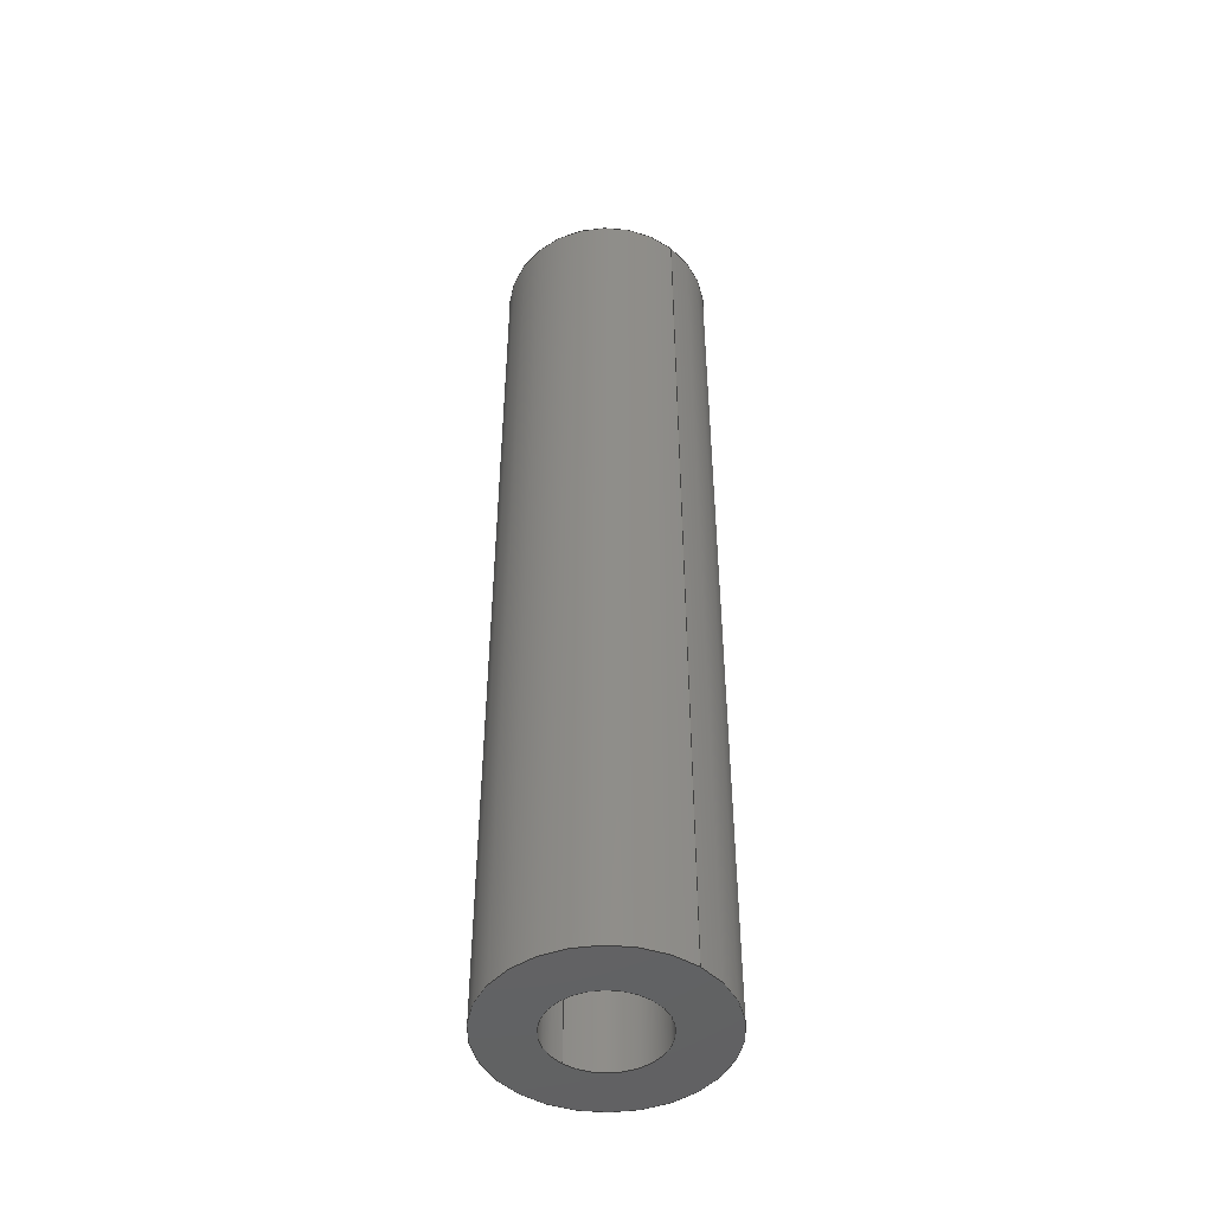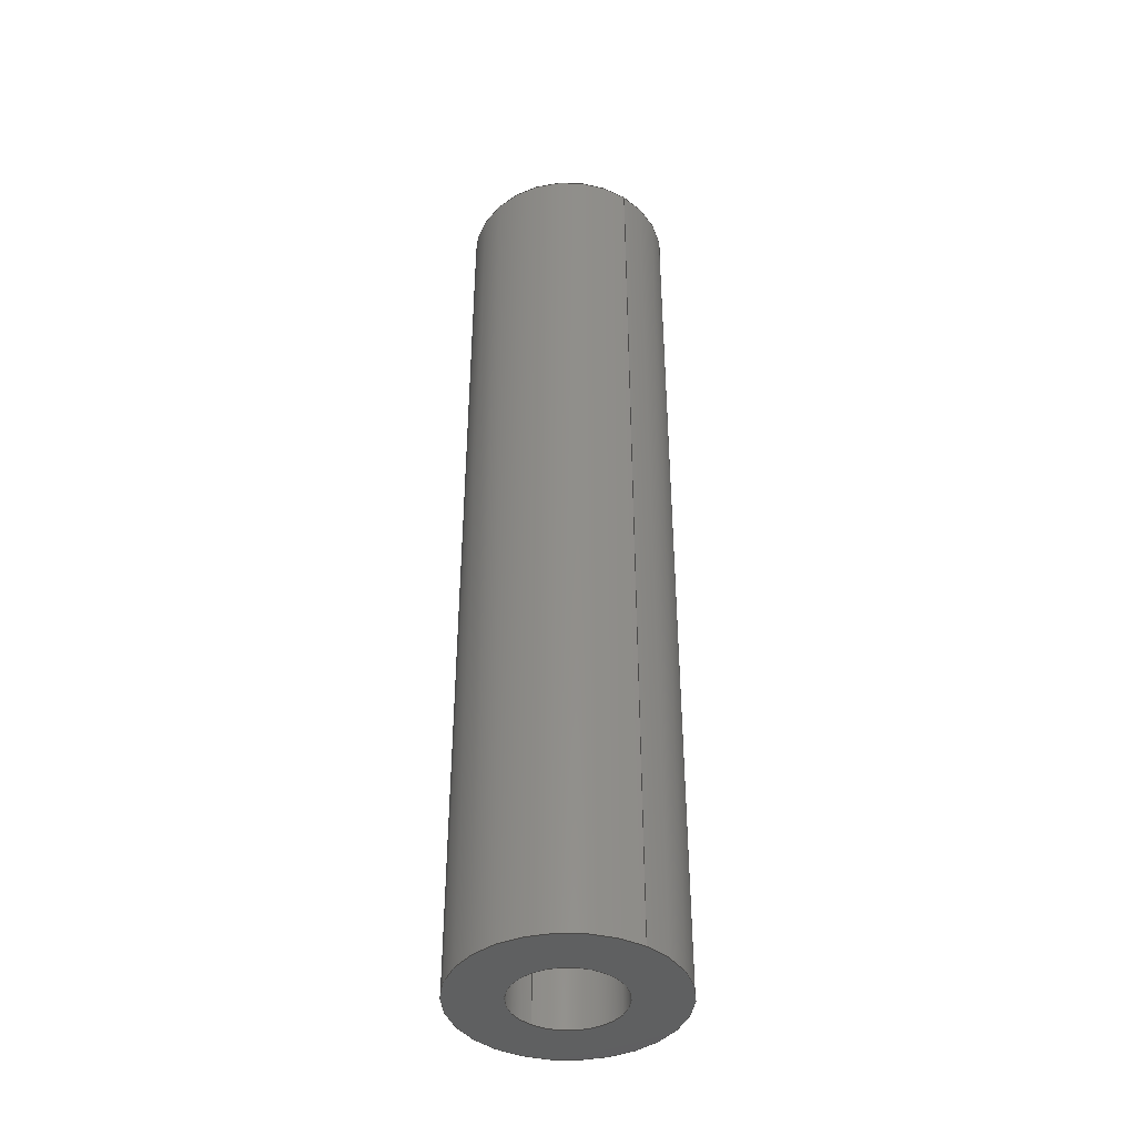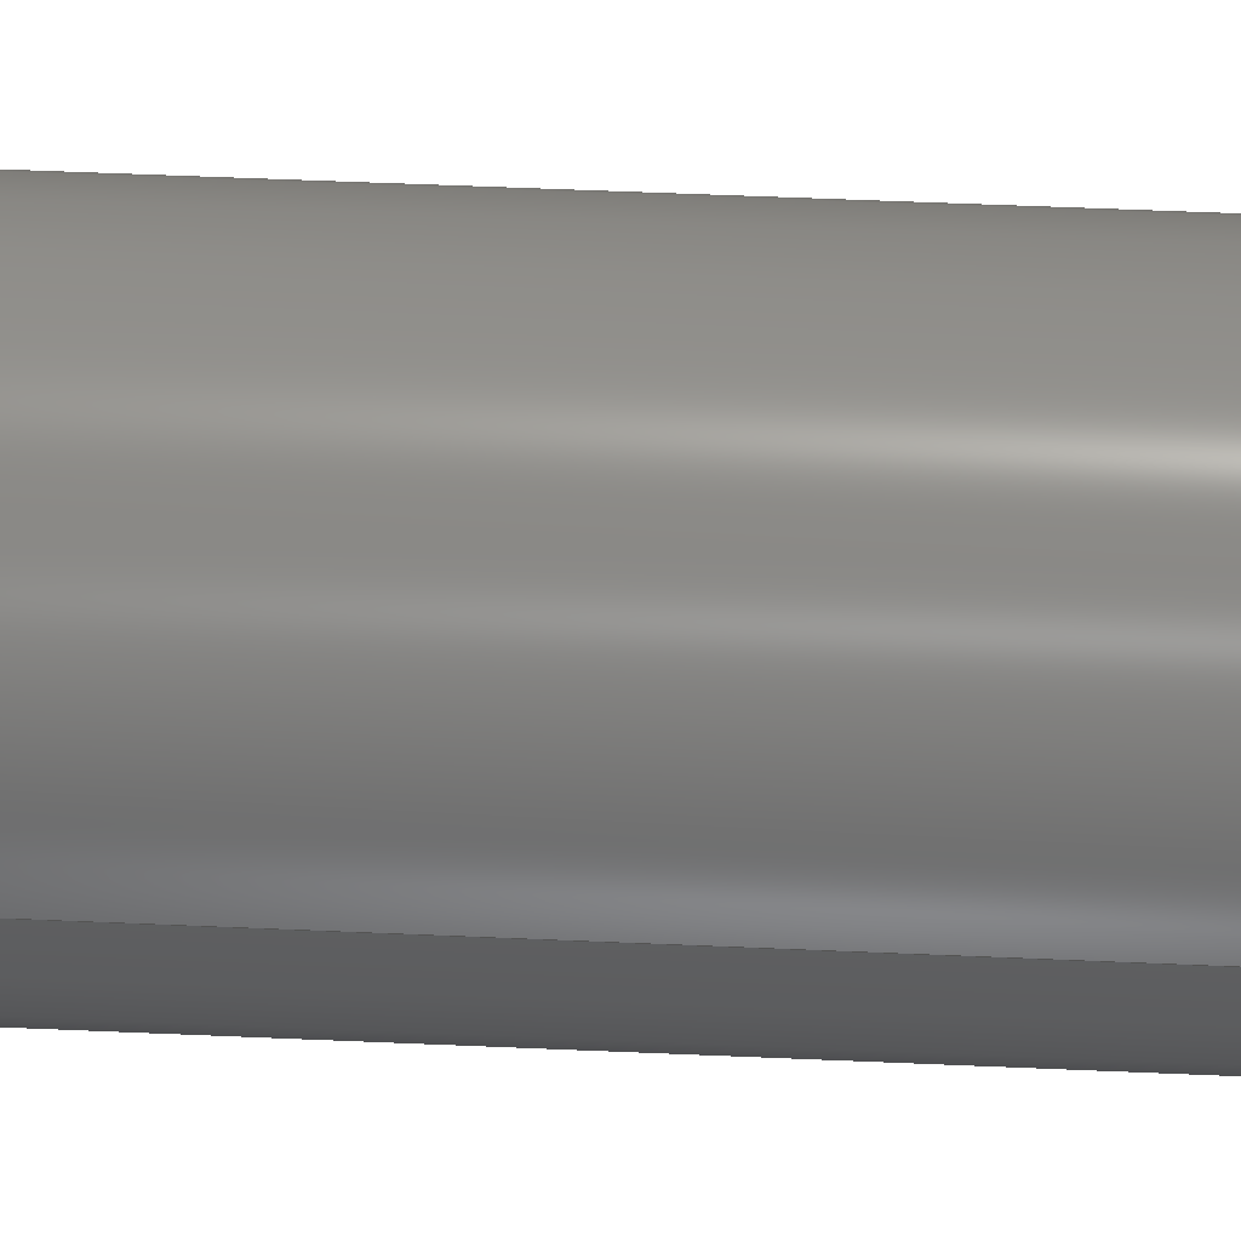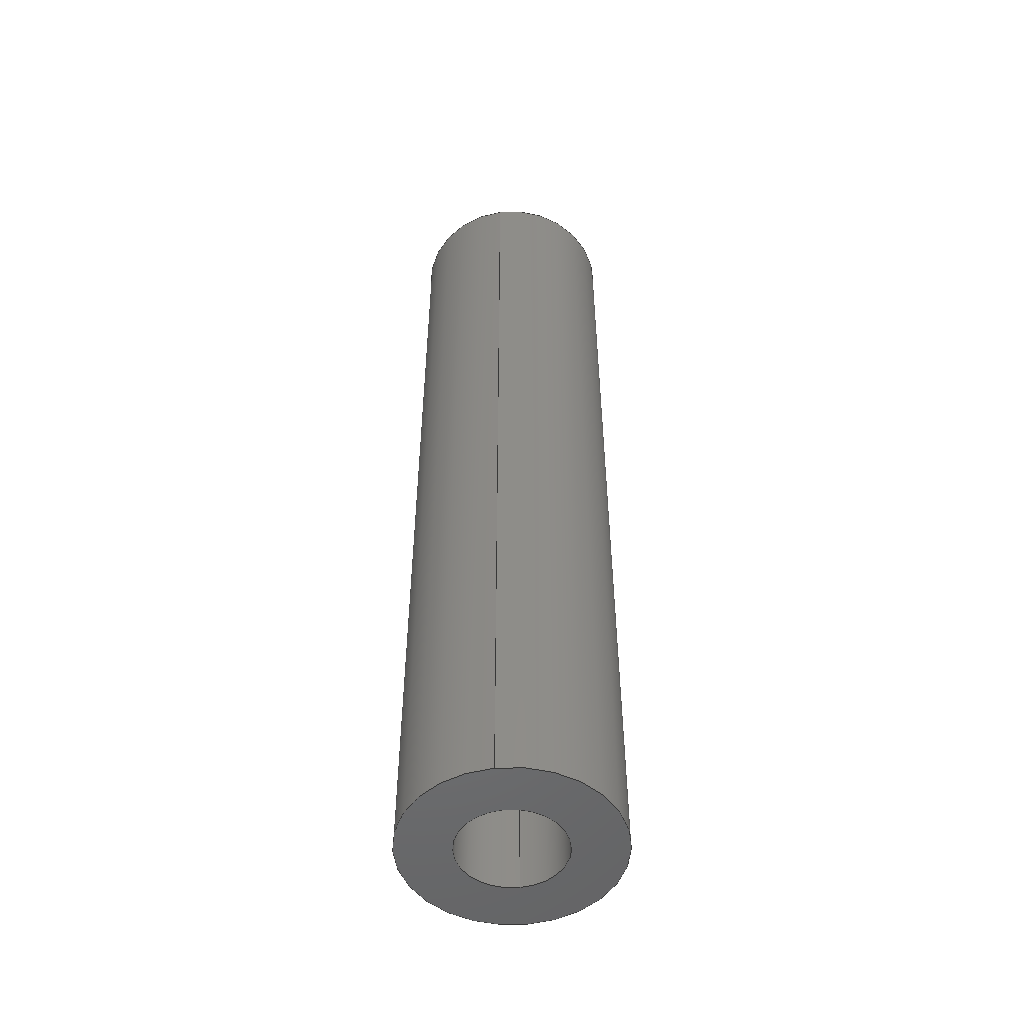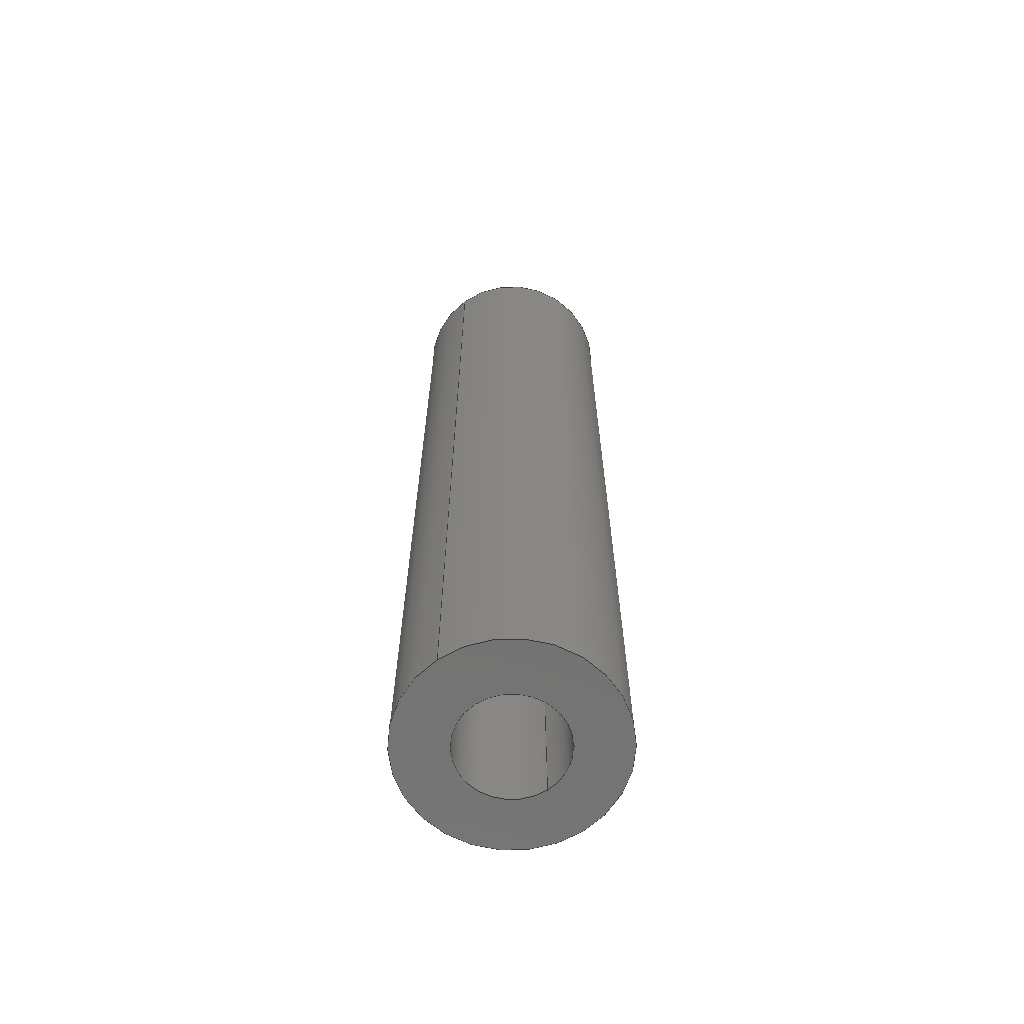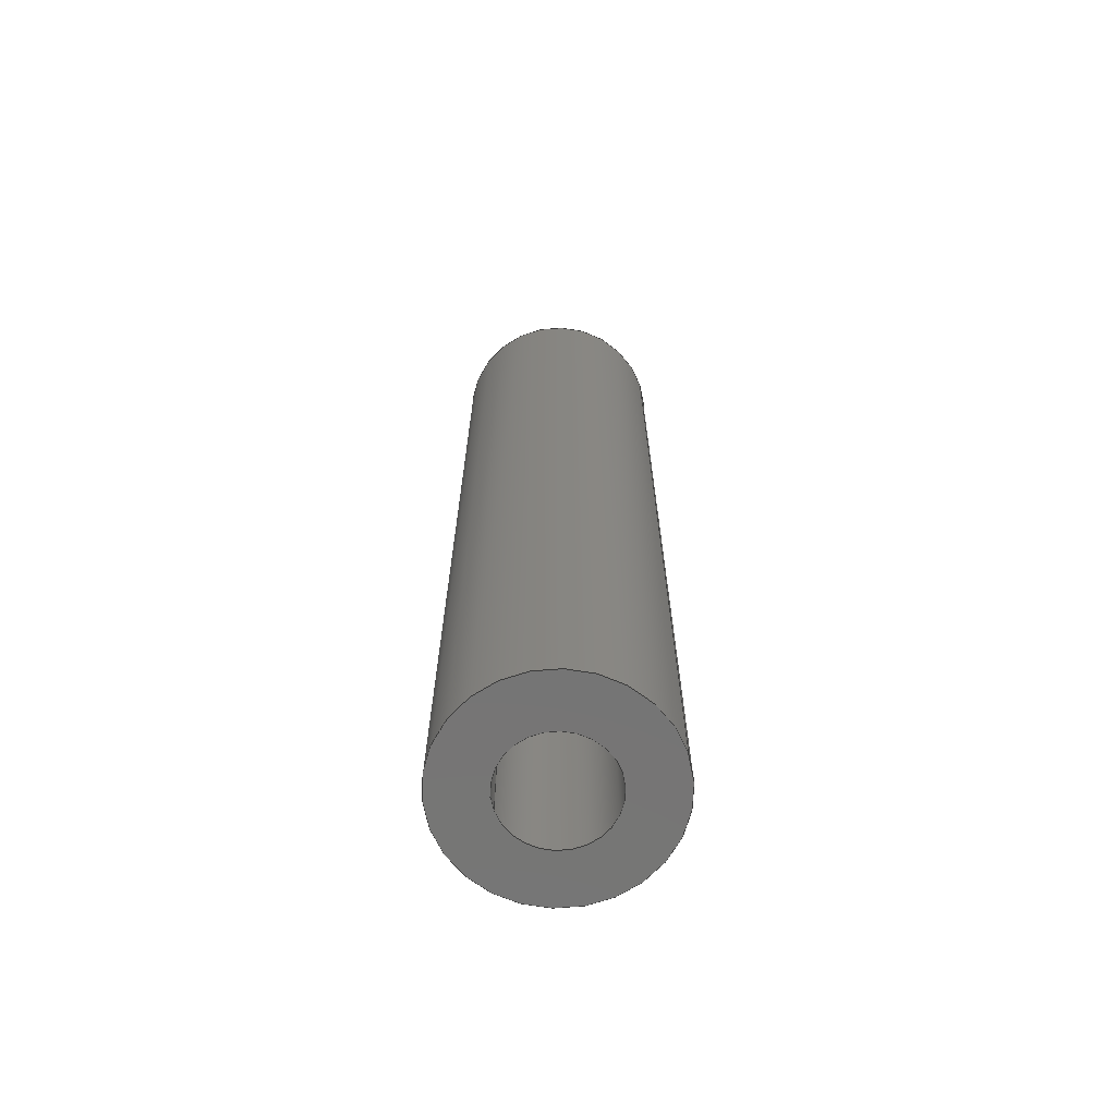
<metadata>
{"format":"step","ext":"stp","renderer":"f3d","projection":"perspective","resolution":1024,"background":"white","views":[{"elev":-47.3,"azim":-130.4,"up":"+Z"},{"elev":-41.4,"azim":53.9,"up":"+Z"},{"elev":45.9,"azim":-87.0,"up":"+Y"},{"elev":-51.1,"azim":98.0,"up":"+Z"},{"elev":-65.1,"azim":-54.2,"up":"+Z"},{"elev":-67.6,"azim":18.5,"up":"+Z"}]}
</metadata>
<code>
ISO-10303-21;
DATA;
#1=PRODUCT('M2_Muffler_Support','','',(#2)) ;
#2=PRODUCT_CONTEXT(' ',#3,'mechanical') ;
#3=APPLICATION_CONTEXT('managed model based 3d engineering') ;
#4=PRODUCT_DEFINITION('',' ',#175,#5) ;
#5=PRODUCT_DEFINITION_CONTEXT('part definition',#3,' ') ;
#6=PRODUCT_DEFINITION_SHAPE(' ',' ',#4) ;
#7=MECHANICAL_DESIGN_GEOMETRIC_PRESENTATION_REPRESENTATION(' ',(#38),#180) ;
#8=PRODUCT_CATEGORY('part','specification') ;
#9=SHAPE_REPRESENTATION(' ',(#72),#180) ;
#10=CARTESIAN_POINT(' ',(0,0,0)) ;
#11=CARTESIAN_POINT('Axis2P3D Location',(0,0,18)) ;
#12=CARTESIAN_POINT('Line Origine',(-4,4.899e-16,18)) ;
#13=CARTESIAN_POINT('Vertex',(-4,4.899e-16,0)) ;
#14=CARTESIAN_POINT('Vertex',(-4,4.899e-16,36)) ;
#15=CARTESIAN_POINT('Axis2P3D Location',(0,0,0)) ;
#16=CARTESIAN_POINT('Vertex',(4,0,0)) ;
#17=CARTESIAN_POINT('Line Origine',(4,-9.797e-16,18)) ;
#18=CARTESIAN_POINT('Vertex',(4,0,36)) ;
#19=CARTESIAN_POINT('Axis2P3D Location',(0,0,36)) ;
#20=CARTESIAN_POINT('Axis2P3D Location',(0,0,0)) ;
#21=CARTESIAN_POINT('Axis2P3D Location',(0,0,36)) ;
#22=CARTESIAN_POINT('Axis2P3D Location',(0,0,18)) ;
#23=CARTESIAN_POINT('Axis2P3D Location',(0,0,36)) ;
#24=CARTESIAN_POINT('Vertex',(2,0,36)) ;
#25=CARTESIAN_POINT('Vertex',(-2,2.449e-16,36)) ;
#26=CARTESIAN_POINT('Line Origine',(-2,2.449e-16,18)) ;
#27=CARTESIAN_POINT('Vertex',(-2,2.449e-16,0)) ;
#28=CARTESIAN_POINT('Axis2P3D Location',(0,0,0)) ;
#29=CARTESIAN_POINT('Vertex',(2,0,0)) ;
#30=CARTESIAN_POINT('Line Origine',(2,0,18)) ;
#31=CARTESIAN_POINT('Axis2P3D Location',(0,0,18)) ;
#32=CARTESIAN_POINT('Axis2P3D Location',(0,0,36)) ;
#33=CARTESIAN_POINT('Axis2P3D Location',(0,0,0)) ;
#34=CARTESIAN_POINT('Axis2P3D Location',(0,0,0)) ;
#35=CARTESIAN_POINT('Axis2P3D Location',(0,0,36)) ;
#36=PRODUCT_RELATED_PRODUCT_CATEGORY('part',$,(#1)) ;
#37=UNCERTAINTY_MEASURE_WITH_UNIT(LENGTH_MEASURE(0.005),#177,'distance_accuracy_value','CONFUSED CURVE UNCERTAINTY') ;
#38=STYLED_ITEM(' ',(#39),#150) ;
#39=PRESENTATION_STYLE_ASSIGNMENT((#40)) ;
#40=SURFACE_STYLE_USAGE(.BOTH.,#41) ;
#41=SURFACE_SIDE_STYLE(' ',(#42)) ;
#42=SURFACE_STYLE_FILL_AREA(#43) ;
#43=FILL_AREA_STYLE(' ',(#44)) ;
#44=FILL_AREA_STYLE_COLOUR(' ',#167) ;
#45=VECTOR('Line Direction',#51,1) ;
#46=VECTOR('Line Direction',#53,1) ;
#47=VECTOR('Line Direction',#60,1) ;
#48=VECTOR('Line Direction',#62,1) ;
#49=DIRECTION('Axis2P3D Direction',(0,0,1)) ;
#50=DIRECTION('Axis2P3D XDirection',(1,0,0)) ;
#51=DIRECTION('Vector Direction',(0,0,1)) ;
#52=DIRECTION('Axis2P3D Direction',(0,0,1)) ;
#53=DIRECTION('Vector Direction',(0,0,1)) ;
#54=DIRECTION('Axis2P3D Direction',(0,0,1)) ;
#55=DIRECTION('Axis2P3D Direction',(0,0,1)) ;
#56=DIRECTION('Axis2P3D Direction',(0,0,1)) ;
#57=DIRECTION('Axis2P3D Direction',(0,0,1)) ;
#58=DIRECTION('Axis2P3D XDirection',(1,0,0)) ;
#59=DIRECTION('Axis2P3D Direction',(0,0,1)) ;
#60=DIRECTION('Vector Direction',(0,0,1)) ;
#61=DIRECTION('Axis2P3D Direction',(0,0,1)) ;
#62=DIRECTION('Vector Direction',(0,0,1)) ;
#63=DIRECTION('Axis2P3D Direction',(0,0,1)) ;
#64=DIRECTION('Axis2P3D XDirection',(-1,1.225e-16,0)) ;
#65=DIRECTION('Axis2P3D Direction',(0,0,1)) ;
#66=DIRECTION('Axis2P3D Direction',(0,0,1)) ;
#67=DIRECTION('Axis2P3D Direction',(0,0,1)) ;
#68=DIRECTION('Axis2P3D XDirection',(1,0,0)) ;
#69=DIRECTION('Axis2P3D Direction',(0,0,1)) ;
#70=DIRECTION('Axis2P3D XDirection',(1,0,0)) ;
#71=SHAPE_REPRESENTATION_RELATIONSHIP(' ',' ',#9,#159) ;
#72=AXIS2_PLACEMENT_3D(' ',#10,$,$) ;
#73=AXIS2_PLACEMENT_3D('Cylinder Axis2P3D',#11,#49,#50) ;
#74=AXIS2_PLACEMENT_3D('Circle Axis2P3D',#15,#52,$) ;
#75=AXIS2_PLACEMENT_3D('Circle Axis2P3D',#19,#54,$) ;
#76=AXIS2_PLACEMENT_3D('Circle Axis2P3D',#20,#55,$) ;
#77=AXIS2_PLACEMENT_3D('Circle Axis2P3D',#21,#56,$) ;
#78=AXIS2_PLACEMENT_3D('Cylinder Axis2P3D',#22,#57,#58) ;
#79=AXIS2_PLACEMENT_3D('Circle Axis2P3D',#23,#59,$) ;
#80=AXIS2_PLACEMENT_3D('Circle Axis2P3D',#28,#61,$) ;
#81=AXIS2_PLACEMENT_3D('Cylinder Axis2P3D',#31,#63,#64) ;
#82=AXIS2_PLACEMENT_3D('Circle Axis2P3D',#32,#65,$) ;
#83=AXIS2_PLACEMENT_3D('Circle Axis2P3D',#33,#66,$) ;
#84=AXIS2_PLACEMENT_3D('Plane Axis2P3D',#34,#67,#68) ;
#85=AXIS2_PLACEMENT_3D('Plane Axis2P3D',#35,#69,#70) ;
#86=LINE('Line',#12,#45) ;
#87=LINE('Line',#17,#46) ;
#88=LINE('Line',#26,#47) ;
#89=LINE('Line',#30,#48) ;
#90=CIRCLE('generated circle',#74,4) ;
#91=CIRCLE('generated circle',#75,4) ;
#92=CIRCLE('generated circle',#76,4) ;
#93=CIRCLE('generated circle',#77,4) ;
#94=CIRCLE('generated circle',#79,2) ;
#95=CIRCLE('generated circle',#80,2) ;
#96=CIRCLE('generated circle',#82,2) ;
#97=CIRCLE('generated circle',#83,2) ;
#98=PLANE('',#84) ;
#99=PLANE('',#85) ;
#100=CYLINDRICAL_SURFACE('generated cylinder',#73,4) ;
#101=CYLINDRICAL_SURFACE('generated cylinder',#78,2) ;
#102=CYLINDRICAL_SURFACE('generated cylinder',#81,2) ;
#103=FACE_BOUND('',#147,.T.) ;
#104=FACE_BOUND('',#149,.T.) ;
#105=EDGE_CURVE('',#151,#152,#86,.T.) ;
#106=EDGE_CURVE('',#151,#153,#90,.T.) ;
#107=EDGE_CURVE('',#153,#154,#87,.T.) ;
#108=EDGE_CURVE('',#152,#154,#91,.T.) ;
#109=EDGE_CURVE('',#153,#151,#92,.T.) ;
#110=EDGE_CURVE('',#154,#152,#93,.T.) ;
#111=EDGE_CURVE('',#155,#156,#94,.T.) ;
#112=EDGE_CURVE('',#157,#156,#88,.T.) ;
#113=EDGE_CURVE('',#158,#157,#95,.T.) ;
#114=EDGE_CURVE('',#158,#155,#89,.T.) ;
#115=EDGE_CURVE('',#156,#155,#96,.T.) ;
#116=EDGE_CURVE('',#157,#158,#97,.T.) ;
#117=CLOSED_SHELL('Closed Shell',(#160,#161,#162,#163,#164,#165)) ;
#118=ORIENTED_EDGE('',*,*,#105,.F.) ;
#119=ORIENTED_EDGE('',*,*,#106,.T.) ;
#120=ORIENTED_EDGE('',*,*,#107,.T.) ;
#121=ORIENTED_EDGE('',*,*,#108,.F.) ;
#122=ORIENTED_EDGE('',*,*,#107,.F.) ;
#123=ORIENTED_EDGE('',*,*,#109,.T.) ;
#124=ORIENTED_EDGE('',*,*,#105,.T.) ;
#125=ORIENTED_EDGE('',*,*,#110,.F.) ;
#126=ORIENTED_EDGE('',*,*,#111,.T.) ;
#127=ORIENTED_EDGE('',*,*,#112,.F.) ;
#128=ORIENTED_EDGE('',*,*,#113,.F.) ;
#129=ORIENTED_EDGE('',*,*,#114,.T.) ;
#130=ORIENTED_EDGE('',*,*,#115,.T.) ;
#131=ORIENTED_EDGE('',*,*,#114,.F.) ;
#132=ORIENTED_EDGE('',*,*,#116,.F.) ;
#133=ORIENTED_EDGE('',*,*,#112,.T.) ;
#134=ORIENTED_EDGE('',*,*,#109,.F.) ;
#135=ORIENTED_EDGE('',*,*,#106,.F.) ;
#136=ORIENTED_EDGE('',*,*,#116,.T.) ;
#137=ORIENTED_EDGE('',*,*,#113,.T.) ;
#138=ORIENTED_EDGE('',*,*,#108,.T.) ;
#139=ORIENTED_EDGE('',*,*,#110,.T.) ;
#140=ORIENTED_EDGE('',*,*,#111,.F.) ;
#141=ORIENTED_EDGE('',*,*,#115,.F.) ;
#142=EDGE_LOOP('',(#118,#119,#120,#121)) ;
#143=EDGE_LOOP('',(#122,#123,#124,#125)) ;
#144=EDGE_LOOP('',(#126,#127,#128,#129)) ;
#145=EDGE_LOOP('',(#130,#131,#132,#133)) ;
#146=EDGE_LOOP('',(#134,#135)) ;
#147=EDGE_LOOP('',(#136,#137)) ;
#148=EDGE_LOOP('',(#138,#139)) ;
#149=EDGE_LOOP('',(#140,#141)) ;
#150=MANIFOLD_SOLID_BREP('PartBody',#117) ;
#151=VERTEX_POINT('',#13) ;
#152=VERTEX_POINT('',#14) ;
#153=VERTEX_POINT('',#16) ;
#154=VERTEX_POINT('',#18) ;
#155=VERTEX_POINT('',#24) ;
#156=VERTEX_POINT('',#25) ;
#157=VERTEX_POINT('',#27) ;
#158=VERTEX_POINT('',#29) ;
#159=ADVANCED_BREP_SHAPE_REPRESENTATION('NONE',(#150),#180) ;
#160=ADVANCED_FACE('PartBody',(#168),#100,.T.) ;
#161=ADVANCED_FACE('PartBody',(#169),#100,.T.) ;
#162=ADVANCED_FACE('PartBody',(#170),#101,.F.) ;
#163=ADVANCED_FACE('PartBody',(#171),#102,.F.) ;
#164=ADVANCED_FACE('PartBody',(#172,#103),#98,.F.) ;
#165=ADVANCED_FACE('PartBody',(#173,#104),#99,.T.) ;
#166=APPLICATION_PROTOCOL_DEFINITION('international standard','ap242_managed_model_based_3d_engineering',2014,#3) ;
#167=COLOUR_RGB('Colour',0.8235,0.8235,1) ;
#168=FACE_OUTER_BOUND('',#142,.T.) ;
#169=FACE_OUTER_BOUND('',#143,.T.) ;
#170=FACE_OUTER_BOUND('',#144,.T.) ;
#171=FACE_OUTER_BOUND('',#145,.T.) ;
#172=FACE_OUTER_BOUND('',#146,.T.) ;
#173=FACE_OUTER_BOUND('',#148,.T.) ;
#174=PRODUCT_CATEGORY_RELATIONSHIP(' ',' ',#8,#36) ;
#175=PRODUCT_DEFINITION_FORMATION_WITH_SPECIFIED_SOURCE('',' ',#1,.NOT_KNOWN.) ;
#176=SHAPE_DEFINITION_REPRESENTATION(#6,#9) ;
#177=(LENGTH_UNIT()NAMED_UNIT(*)SI_UNIT(.MILLI.,.METRE.)) ;
#178=(NAMED_UNIT(*)PLANE_ANGLE_UNIT()SI_UNIT($,.RADIAN.)) ;
#179=(NAMED_UNIT(*)SI_UNIT($,.STERADIAN.)SOLID_ANGLE_UNIT()) ;
#180=(GEOMETRIC_REPRESENTATION_CONTEXT(3)GLOBAL_UNCERTAINTY_ASSIGNED_CONTEXT((#37))GLOBAL_UNIT_ASSIGNED_CONTEXT((#177,#178,#179))REPRESENTATION_CONTEXT(' ',' ')) ;
ENDSEC;
END-ISO-10303-21;

</code>
